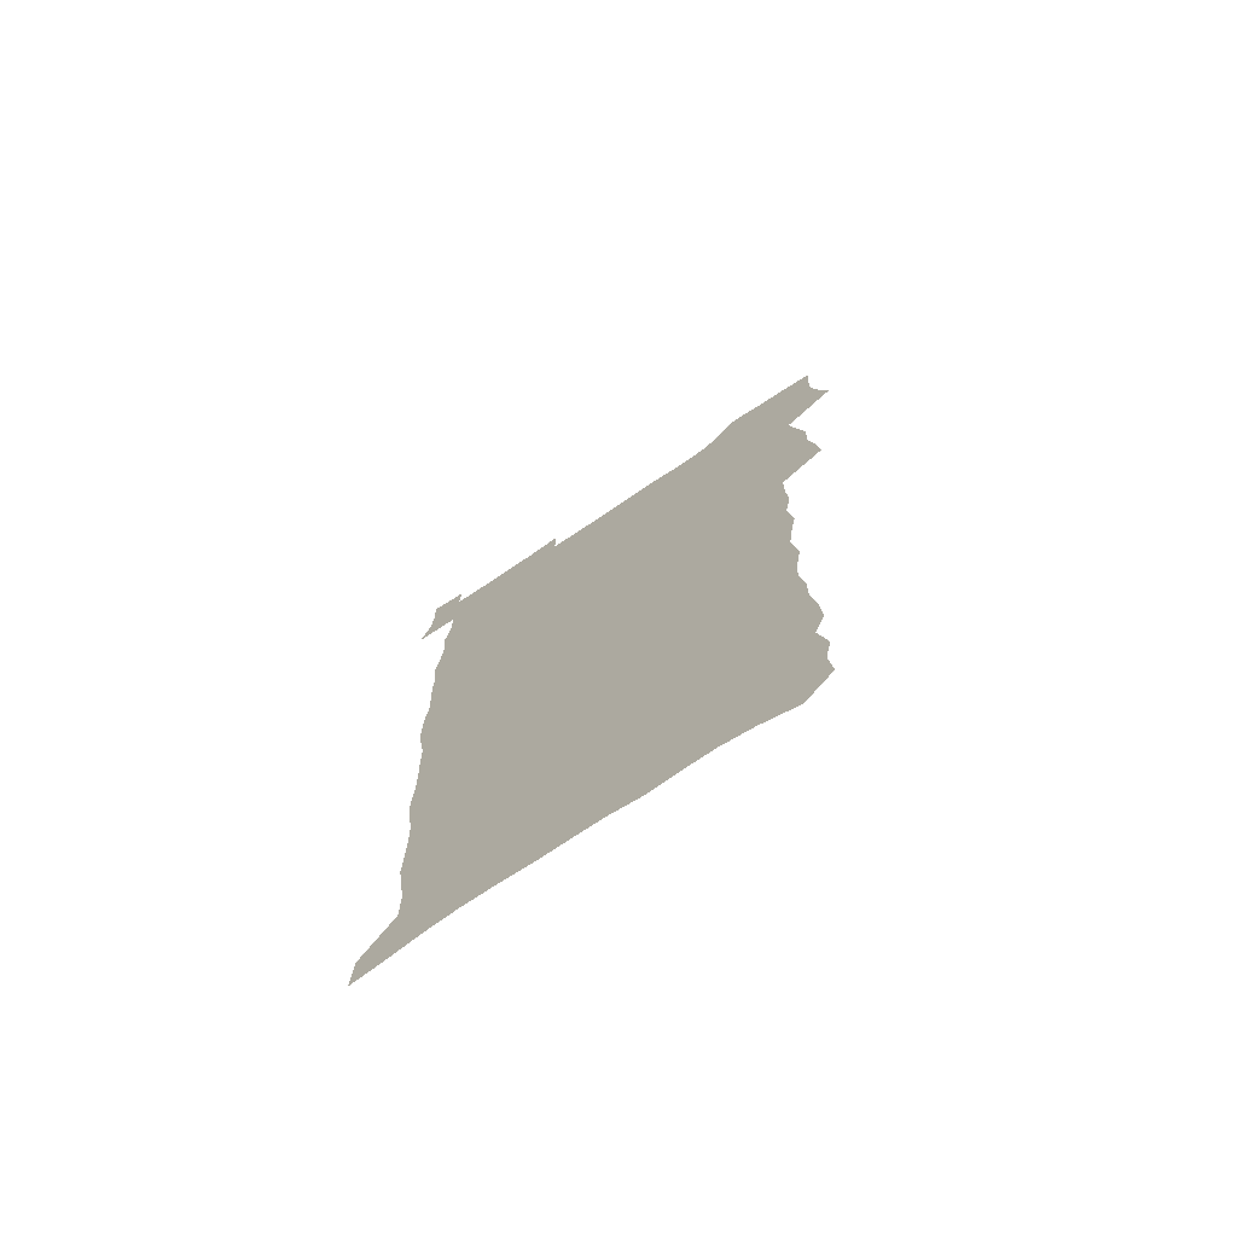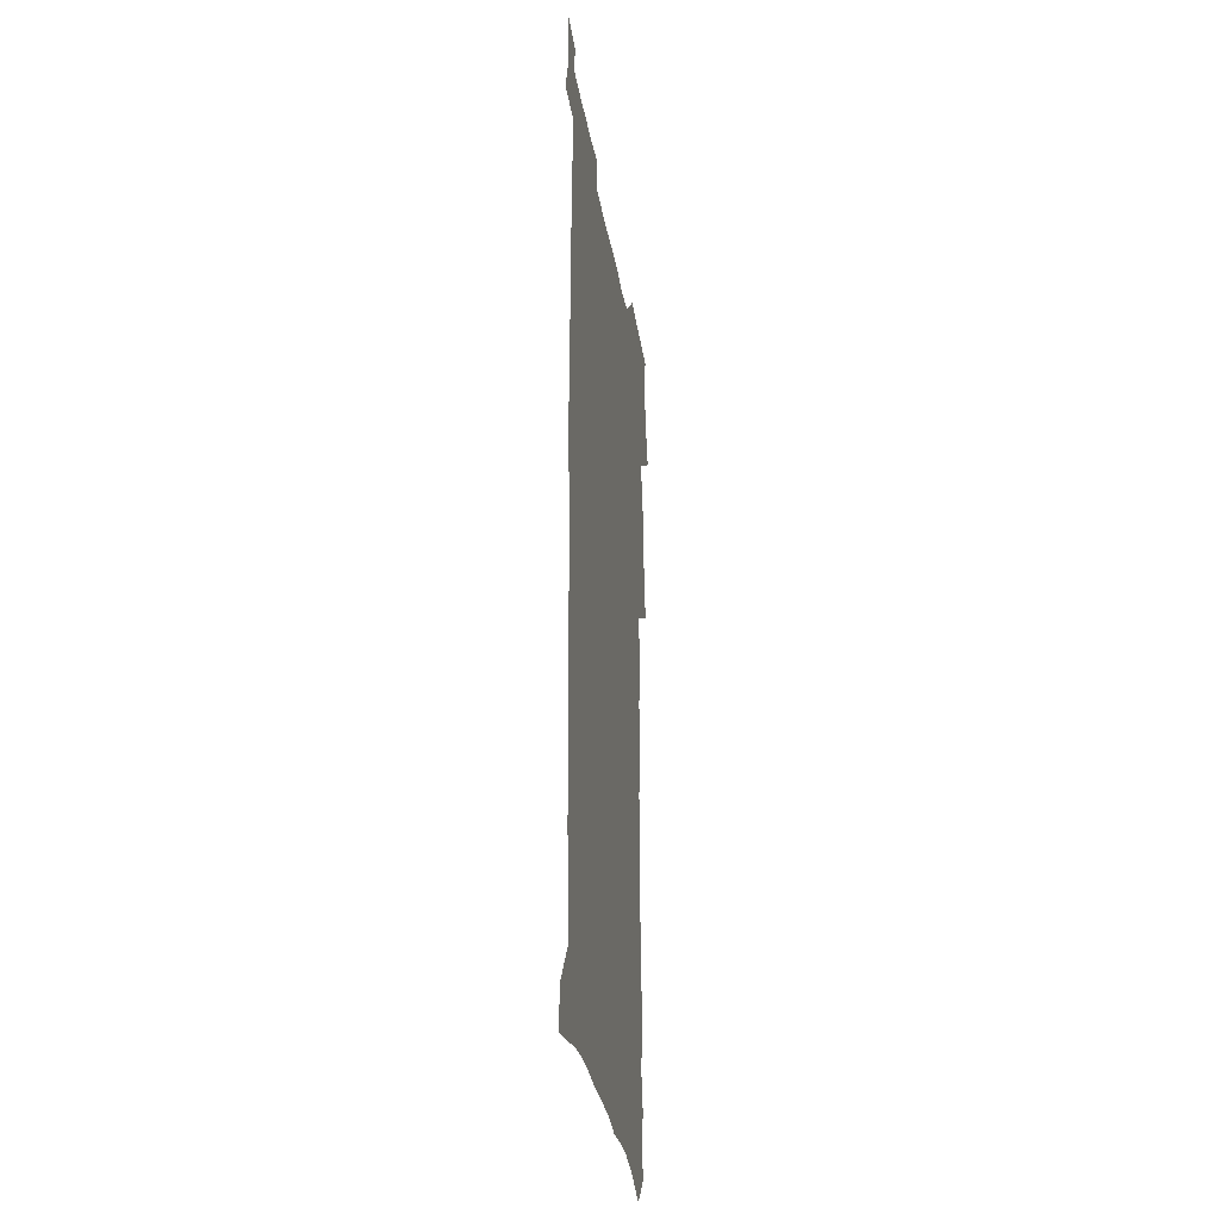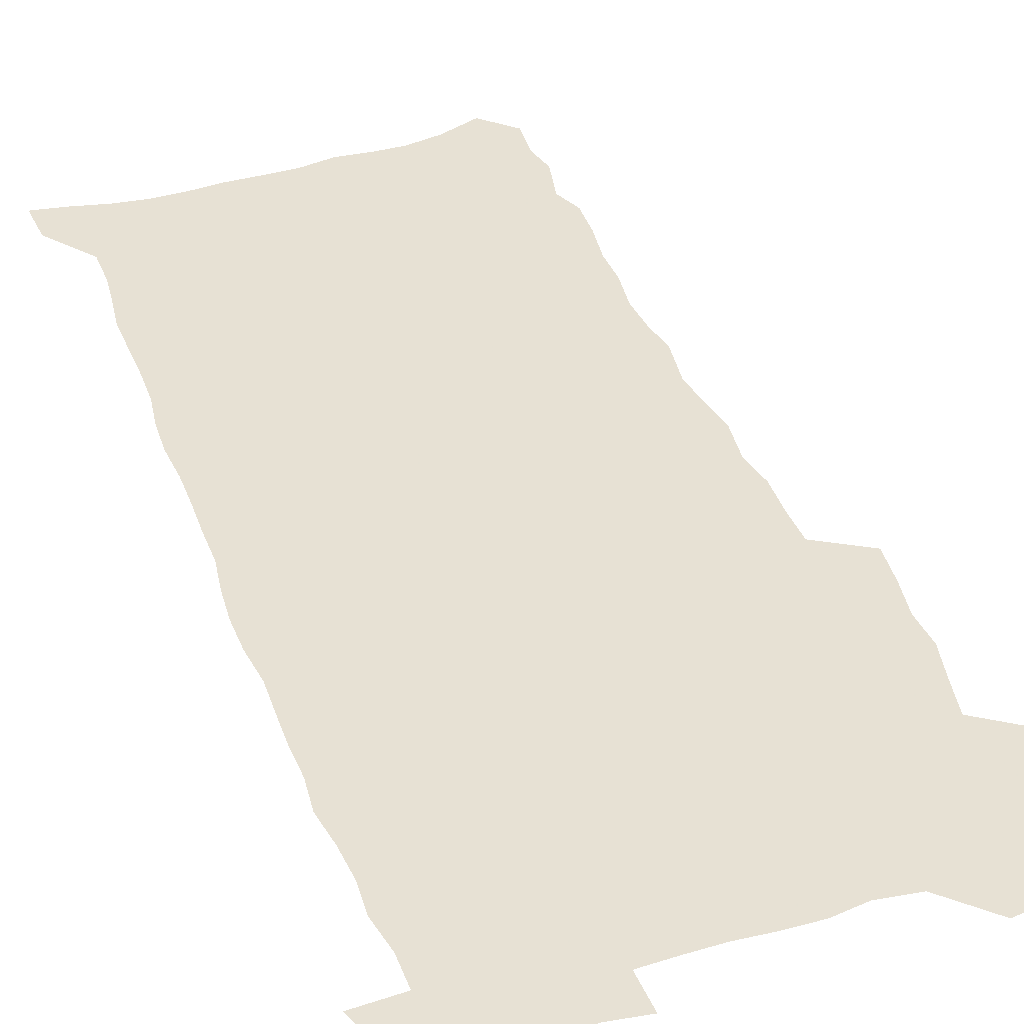
<metadata>
{"format":"obj","ext":"obj","renderer":"f3d","projection":"perspective","resolution":1024,"background":"white","views":[{"elev":-73.7,"azim":-146.2,"up":"+Y"},{"elev":-31.3,"azim":99.1,"up":"+Y"},{"elev":39.4,"azim":159.7,"up":"+Z"}]}
</metadata>
<code>
v 457.1 525.4 0
v 461.3 539.8 0
v 464.5 554.5 0
v 464.3 569.2 0
v 462.8 584.6 0
v 470.2 427.9 0
v 472 444.4 0
v 474.8 461 0
v 474 476.4 0
v 477.6 492.6 0
v 480.9 508.6 0
v 480.9 523.3 0
v 477.7 538.9 0
v 482.8 553 0
v 480.4 568.7 0
v 477.2 586.9 0
v 491.7 146.7 0
v 493.4 163.2 0
v 490.6 176.2 0
v 494.8 195 0
v 490.1 206.9 0
v 490.9 222.5 0
v 493.4 239.5 0
v 493.2 254.5 0
v 495.6 271.5 0
v 494.6 286.4 0
v 492.3 300.6 0
v 495.1 319.9 0
v 493.3 334.8 0
v 490.7 349.6 0
v 493.2 367.8 0
v 490.6 383 0
v 491.3 399.4 0
v 491.2 415.1 0
v 494 432.2 0
v 493.5 447.3 0
v 495.4 463.1 0
v 495.6 478.1 0
v 495.5 493.1 0
v 497.8 508.6 0
v 497.6 523.5 0
v 498.2 538.2 0
v 497 553.9 0
v 494.9 570.1 0
v 492.2 587.6 0
v 505.1 133.6 0
v 510.6 155 0
v 514 173.4 0
v 511.8 186.5 0
v 513.1 203 0
v 513.4 218.4 0
v 515.9 235.7 0
v 516.7 251.2 0
v 516.2 265.8 0
v 514.7 279.7 0
v 514.1 294.7 0
v 511.1 308.3 0
v 511.8 324.8 0
v 512.1 340.9 0
v 511.5 356.4 0
v 511.7 372.5 0
v 512.9 388.8 0
v 513.1 403.9 0
v 509.8 418.2 0
v 511.1 434.1 0
v 512.5 449.6 0
v 512.5 464.2 0
v 510.8 478.8 0
v 513.1 493.9 0
v 513.6 508.7 0
v 514.3 523.2 0
v 513.5 538.2 0
v 512 554 0
v 510 570.2 0
v 506.6 589.9 0
v 522.6 140.1 0
v 525.8 158.6 0
v 529.5 178.6 0
v 528.3 192.2 0
v 530.1 209.3 0
v 531.4 225.6 0
v 531.8 240.8 0
v 532.2 256 0
v 531.9 270.8 0
v 531.2 285.2 0
v 530.4 299.9 0
v 530.1 315.2 0
v 530.1 330.5 0
v 529.6 345.6 0
v 528.8 360.4 0
v 528.7 375.7 0
v 528.8 391 0
v 528.5 406.1 0
v 527.8 420.8 0
v 528 435.9 0
v 527.4 450.4 0
v 527.8 465.1 0
v 530.6 480.3 0
v 529.5 494.5 0
v 529.5 508.8 0
v 529.3 523.2 0
v 529.4 537.6 0
v 527.8 553.2 0
v 524.5 571.9 0
v 537.8 142.9 0
v 541.1 162.5 0
v 543.2 180.7 0
v 546 199.8 0
v 546.4 215 0
v 546.8 230.2 0
v 546.9 244.9 0
v 546.6 259.3 0
v 546.1 273.7 0
v 546 288.7 0
v 545.4 303.3 0
v 545.7 318.9 0
v 544.7 332.9 0
v 544.4 347.8 0
v 544 362.6 0
v 544.6 378.4 0
v 543.7 392.6 0
v 545.1 408.6 0
v 544.3 422.8 0
v 544.5 437.5 0
v 544.9 452.1 0
v 545 466.4 0
v 544.7 480.7 0
v 544.6 494.8 0
v 544.6 508.9 0
v 544.1 523.1 0
v 545.2 536.9 0
v 542.7 553.6 0
v 541.2 569.6 0
v 552 142.5 0
v 554.8 162 0
v 557.9 183.9 0
v 559.9 202.9 0
v 560.2 217.5 0
v 561 233.2 0
v 560.6 247.1 0
v 560.7 262 0
v 560.4 276.4 0
v 559.8 290.6 0
v 560 306.1 0
v 559.2 320.1 0
v 559.3 335.2 0
v 559 349.8 0
v 558.1 363.5 0
v 558.9 379.6 0
v 558.7 394.2 0
v 559.4 409.4 0
v 559.2 423.7 0
v 558.9 437.9 0
v 559.4 452.6 0
v 559.4 466.7 0
v 559.3 481 0
v 559.2 495.1 0
v 559.2 509.1 0
v 558.9 523.1 0
v 559.2 536.8 0
v 558 552.3 0
v 555.5 571.8 0
v 566.2 141.1 0
v 570.2 166.8 0
v 571.4 184 0
v 572.8 202.6 0
v 574.3 221.3 0
v 574.4 235.2 0
v 574.1 248.7 0
v 574.1 263.2 0
v 574.1 278.2 0
v 573.9 292.8 0
v 573.7 307.5 0
v 573.8 322.5 0
v 573.4 336.9 0
v 572.4 350.5 0
v 573.6 366.8 0
v 573.8 381.6 0
v 573.6 395.7 0
v 573.7 410.2 0
v 573.6 424.4 0
v 573.6 438.7 0
v 574 453.2 0
v 573.5 467.2 0
v 573.6 481.3 0
v 573.9 495.4 0
v 573.7 509.3 0
v 573.5 523.4 0
v 573.1 537.7 0
v 572.3 553.1 0
v 570.6 571.3 0
v 581.7 143.6 0
v 584.3 168.2 0
v 585.4 186 0
v 586.2 203.6 0
v 586.9 219.6 0
v 587.2 235.7 0
v 587.4 249.6 0
v 587.4 263.4 0
v 587.6 279.9 0
v 587.2 293.3 0
v 587.3 308.7 0
v 587.3 322.9 0
v 587.4 338.4 0
v 587.2 352.5 0
v 587.4 367.3 0
v 587.3 381.3 0
v 587.7 396.2 0
v 587.6 410.4 0
v 587.6 424.7 0
v 587.7 438.7 0
v 587.7 453.4 0
v 588 467.5 0
v 587.8 481.5 0
v 587.9 495.5 0
v 588 509.5 0
v 587.8 523.5 0
v 587.5 537.7 0
v 586.8 553.2 0
v 585.9 570.1 0
v 596.7 143.6 0
v 598 166.9 0
v 599.1 187.7 0
v 599.5 203.5 0
v 599.8 219 0
v 599.7 236.3 0
v 600.6 248.5 0
v 600.7 263.2 0
v 600.6 279.7 0
v 600.6 293.8 0
v 600.8 308.1 0
v 600.8 322.7 0
v 600.8 339.4 0
v 600.9 352.7 0
v 601.3 368.1 0
v 601.3 382.2 0
v 601.5 396.1 0
v 601.6 410.5 0
v 601.7 424.6 0
v 601.6 438.8 0
v 601.8 453.6 0
v 602 467.6 0
v 602 481.6 0
v 602 495.7 0
v 602 509.7 0
v 602 523.6 0
v 601.8 537.3 0
v 601.2 554.3 0
v 600.7 570.1 0
v 611.5 143.3 0
v 612 164.4 0
v 612.5 186.2 0
v 612.8 203.9 0
v 613.1 218.2 0
v 613.3 233.9 0
v 613.6 249.7 0
v 613.8 262.9 0
v 613.8 279.8 0
v 613.9 293.8 0
v 614.3 307.7 0
v 614.4 323 0
v 614.4 338.1 0
v 614.6 353.6 0
v 614.9 367.5 0
v 615.4 381.3 0
v 615.3 396.3 0
v 615.6 410.2 0
v 615.8 424.5 0
v 615.7 439.2 0
v 615.9 453.4 0
v 616 467.5 0
v 616.1 481.6 0
v 616.5 495.8 0
v 616.2 510.1 0
v 616.2 524.2 0
v 615.9 538.3 0
v 616 553.4 0
v 615.6 570.5 0
v 615.1 587.8 0
v 626.4 144.4 0
v 626.1 168.3 0
v 626.5 183.4 0
v 625.8 203.4 0
v 626.4 217.5 0
v 627.1 231.8 0
v 626.9 248 0
v 627 263.5 0
v 627.3 278 0
v 627.9 291.8 0
v 628 306.9 0
v 628.2 322 0
v 628.1 337.7 0
v 628.1 352.7 0
v 628.6 366.9 0
v 629.3 380.8 0
v 629.5 395.4 0
v 629.6 409.9 0
v 630.1 424 0
v 630.9 438 0
v 630.1 453.2 0
v 630 467.4 0
v 630.5 481.5 0
v 630.7 495.9 0
v 630.8 510.2 0
v 630.7 524.5 0
v 630.6 538.9 0
v 630.5 553.5 0
v 630.7 568.9 0
v 630.6 585.5 0
v 641.1 144.4 0
v 639.9 166.5 0
v 640.3 182.4 0
v 640.3 199 0
v 640.6 214.4 0
v 640.8 229.7 0
v 640.6 245.9 0
v 642.3 259.4 0
v 641.4 276 0
v 640.9 292.3 0
v 641.4 306.2 0
v 642.4 320.2 0
v 642.5 335.4 0
v 644.2 349.2 0
v 643.1 365.2 0
v 644.2 379.2 0
v 645.4 393.3 0
v 644.6 408.7 0
v 644.7 423.3 0
v 645 437.8 0
v 644.5 452.7 0
v 646.1 466.8 0
v 645.2 481.5 0
v 645.7 495.8 0
v 645.7 510.3 0
v 645.7 524.8 0
v 645.4 539.3 0
v 645.4 554.1 0
v 645.4 568.9 0
v 645.5 585.5 0
v 655.8 142.5 0
v 653.4 165.6 0
v 654.6 179.6 0
v 655.3 194.7 0
v 655 211.2 0
v 654.9 227.1 0
v 655.6 241.9 0
v 656.4 256.8 0
v 656.2 272.6 0
v 657.2 287.3 0
v 657.8 302 0
v 656.7 318.1 0
v 658.8 331.7 0
v 659.7 346.3 0
v 658 363 0
v 659.7 377 0
v 660.7 391.6 0
v 659.9 407.2 0
v 660 421.9 0
v 661.1 436.4 0
v 660.8 451.3 0
v 662.3 465.9 0
v 661.2 481 0
v 661.1 495.6 0
v 661.2 510.2 0
v 662.2 525.1 0
v 661.2 540 0
v 660.8 554.9 0
v 660.2 569.4 0
v 660.3 584.9 0
v 671.3 138.9 0
v 669.4 159.3 0
v 669.7 175.1 0
v 669.8 191.3 0
v 671.4 205.4 0
v 673.5 219.6 0
v 673.2 235.4 0
v 673 251.2 0
v 673.5 266.5 0
v 675.7 280.6 0
v 676.6 295.6 0
v 675.7 311.9 0
v 675.8 327.3 0
v 676.4 342.5 0
v 676.5 358.2 0
v 678.9 372.7 0
v 680.2 387.5 0
v 680.2 403.1 0
v 678.5 419.3 0
v 679.2 434.3 0
v 679.7 449.5 0
v 679.4 464.7 0
v 681.1 479.6 0
v 678.9 495.2 0
v 677.9 510.1 0
v 679 525.1 0
v 676.4 541 0
v 676.5 556.1 0
v 675.5 570.5 0
v 675.2 585.4 0
v 674.8 600.1 0
v 686.1 136.3 0
v 685.2 154.2 0
v 696.8 556.9 0
v 691.7 572.4 0
v 690.5 586.8 0
v 691.3 602.8 0
f 11 12 1
f 1 12 2
f 12 13 2
f 2 13 3
f 13 14 3
f 3 14 4
f 14 15 4
f 4 15 5
f 15 16 5
f 34 35 6
f 6 35 7
f 35 36 7
f 7 36 8
f 36 37 8
f 8 37 9
f 37 38 9
f 9 38 10
f 38 39 10
f 10 39 11
f 39 40 11
f 11 40 12
f 40 41 12
f 12 41 13
f 41 42 13
f 13 42 14
f 42 43 14
f 14 43 15
f 43 44 15
f 15 44 16
f 44 45 16
f 46 47 17
f 17 47 18
f 47 48 18
f 18 48 19
f 48 49 19
f 19 49 20
f 49 50 20
f 20 50 21
f 50 51 21
f 21 51 22
f 51 52 22
f 22 52 23
f 52 53 23
f 23 53 24
f 53 54 24
f 24 54 25
f 54 55 25
f 25 55 26
f 55 56 26
f 26 56 27
f 56 57 27
f 27 57 28
f 57 58 28
f 28 58 29
f 58 59 29
f 29 59 30
f 59 60 30
f 30 60 31
f 60 61 31
f 31 61 32
f 61 62 32
f 32 62 33
f 62 63 33
f 33 63 34
f 63 64 34
f 34 64 35
f 64 65 35
f 35 65 36
f 65 66 36
f 36 66 37
f 66 67 37
f 37 67 38
f 67 68 38
f 38 68 39
f 68 69 39
f 39 69 40
f 69 70 40
f 40 70 41
f 70 71 41
f 41 71 42
f 71 72 42
f 42 72 43
f 72 73 43
f 43 73 44
f 73 74 44
f 44 74 45
f 74 75 45
f 46 76 47
f 76 77 47
f 47 77 48
f 77 78 48
f 48 78 49
f 78 79 49
f 49 79 50
f 79 80 50
f 50 80 51
f 80 81 51
f 51 81 52
f 81 82 52
f 52 82 53
f 82 83 53
f 53 83 54
f 83 84 54
f 54 84 55
f 84 85 55
f 55 85 56
f 85 86 56
f 56 86 57
f 86 87 57
f 57 87 58
f 87 88 58
f 58 88 59
f 88 89 59
f 59 89 60
f 89 90 60
f 60 90 61
f 90 91 61
f 61 91 62
f 91 92 62
f 62 92 63
f 92 93 63
f 63 93 64
f 93 94 64
f 64 94 65
f 94 95 65
f 65 95 66
f 95 96 66
f 66 96 67
f 96 97 67
f 67 97 68
f 97 98 68
f 68 98 69
f 98 99 69
f 69 99 70
f 99 100 70
f 70 100 71
f 100 101 71
f 71 101 72
f 101 102 72
f 72 102 73
f 102 103 73
f 73 103 74
f 103 104 74
f 74 104 75
f 76 105 77
f 105 106 77
f 77 106 78
f 106 107 78
f 78 107 79
f 107 108 79
f 79 108 80
f 108 109 80
f 80 109 81
f 109 110 81
f 81 110 82
f 110 111 82
f 82 111 83
f 111 112 83
f 83 112 84
f 112 113 84
f 84 113 85
f 113 114 85
f 85 114 86
f 114 115 86
f 86 115 87
f 115 116 87
f 87 116 88
f 116 117 88
f 88 117 89
f 117 118 89
f 89 118 90
f 118 119 90
f 90 119 91
f 119 120 91
f 91 120 92
f 120 121 92
f 92 121 93
f 121 122 93
f 93 122 94
f 122 123 94
f 94 123 95
f 123 124 95
f 95 124 96
f 124 125 96
f 96 125 97
f 125 126 97
f 97 126 98
f 126 127 98
f 98 127 99
f 127 128 99
f 99 128 100
f 128 129 100
f 100 129 101
f 129 130 101
f 101 130 102
f 130 131 102
f 102 131 103
f 131 132 103
f 103 132 104
f 132 133 104
f 105 134 106
f 134 135 106
f 106 135 107
f 135 136 107
f 107 136 108
f 136 137 108
f 108 137 109
f 137 138 109
f 109 138 110
f 138 139 110
f 110 139 111
f 139 140 111
f 111 140 112
f 140 141 112
f 112 141 113
f 141 142 113
f 113 142 114
f 142 143 114
f 114 143 115
f 143 144 115
f 115 144 116
f 144 145 116
f 116 145 117
f 145 146 117
f 117 146 118
f 146 147 118
f 118 147 119
f 147 148 119
f 119 148 120
f 148 149 120
f 120 149 121
f 149 150 121
f 121 150 122
f 150 151 122
f 122 151 123
f 151 152 123
f 123 152 124
f 152 153 124
f 124 153 125
f 153 154 125
f 125 154 126
f 154 155 126
f 126 155 127
f 155 156 127
f 127 156 128
f 156 157 128
f 128 157 129
f 157 158 129
f 129 158 130
f 158 159 130
f 130 159 131
f 159 160 131
f 131 160 132
f 160 161 132
f 132 161 133
f 161 162 133
f 134 163 135
f 163 164 135
f 135 164 136
f 164 165 136
f 136 165 137
f 165 166 137
f 137 166 138
f 166 167 138
f 138 167 139
f 167 168 139
f 139 168 140
f 168 169 140
f 140 169 141
f 169 170 141
f 141 170 142
f 170 171 142
f 142 171 143
f 171 172 143
f 143 172 144
f 172 173 144
f 144 173 145
f 173 174 145
f 145 174 146
f 174 175 146
f 146 175 147
f 175 176 147
f 147 176 148
f 176 177 148
f 148 177 149
f 177 178 149
f 149 178 150
f 178 179 150
f 150 179 151
f 179 180 151
f 151 180 152
f 180 181 152
f 152 181 153
f 181 182 153
f 153 182 154
f 182 183 154
f 154 183 155
f 183 184 155
f 155 184 156
f 184 185 156
f 156 185 157
f 185 186 157
f 157 186 158
f 186 187 158
f 158 187 159
f 187 188 159
f 159 188 160
f 188 189 160
f 160 189 161
f 189 190 161
f 161 190 162
f 190 191 162
f 163 192 164
f 192 193 164
f 164 193 165
f 193 194 165
f 165 194 166
f 194 195 166
f 166 195 167
f 195 196 167
f 167 196 168
f 196 197 168
f 168 197 169
f 197 198 169
f 169 198 170
f 198 199 170
f 170 199 171
f 199 200 171
f 171 200 172
f 200 201 172
f 172 201 173
f 201 202 173
f 173 202 174
f 202 203 174
f 174 203 175
f 203 204 175
f 175 204 176
f 204 205 176
f 176 205 177
f 205 206 177
f 177 206 178
f 206 207 178
f 178 207 179
f 207 208 179
f 179 208 180
f 208 209 180
f 180 209 181
f 209 210 181
f 181 210 182
f 210 211 182
f 182 211 183
f 211 212 183
f 183 212 184
f 212 213 184
f 184 213 185
f 213 214 185
f 185 214 186
f 214 215 186
f 186 215 187
f 215 216 187
f 187 216 188
f 216 217 188
f 188 217 189
f 217 218 189
f 189 218 190
f 218 219 190
f 190 219 191
f 219 220 191
f 192 221 193
f 221 222 193
f 193 222 194
f 222 223 194
f 194 223 195
f 223 224 195
f 195 224 196
f 224 225 196
f 196 225 197
f 225 226 197
f 197 226 198
f 226 227 198
f 198 227 199
f 227 228 199
f 199 228 200
f 228 229 200
f 200 229 201
f 229 230 201
f 201 230 202
f 230 231 202
f 202 231 203
f 231 232 203
f 203 232 204
f 232 233 204
f 204 233 205
f 233 234 205
f 205 234 206
f 234 235 206
f 206 235 207
f 235 236 207
f 207 236 208
f 236 237 208
f 208 237 209
f 237 238 209
f 209 238 210
f 238 239 210
f 210 239 211
f 239 240 211
f 211 240 212
f 240 241 212
f 212 241 213
f 241 242 213
f 213 242 214
f 242 243 214
f 214 243 215
f 243 244 215
f 215 244 216
f 244 245 216
f 216 245 217
f 245 246 217
f 217 246 218
f 246 247 218
f 218 247 219
f 247 248 219
f 219 248 220
f 248 249 220
f 221 250 222
f 250 251 222
f 222 251 223
f 251 252 223
f 223 252 224
f 252 253 224
f 224 253 225
f 253 254 225
f 225 254 226
f 254 255 226
f 226 255 227
f 255 256 227
f 227 256 228
f 256 257 228
f 228 257 229
f 257 258 229
f 229 258 230
f 258 259 230
f 230 259 231
f 259 260 231
f 231 260 232
f 260 261 232
f 232 261 233
f 261 262 233
f 233 262 234
f 262 263 234
f 234 263 235
f 263 264 235
f 235 264 236
f 264 265 236
f 236 265 237
f 265 266 237
f 237 266 238
f 266 267 238
f 238 267 239
f 267 268 239
f 239 268 240
f 268 269 240
f 240 269 241
f 269 270 241
f 241 270 242
f 270 271 242
f 242 271 243
f 271 272 243
f 243 272 244
f 272 273 244
f 244 273 245
f 273 274 245
f 245 274 246
f 274 275 246
f 246 275 247
f 275 276 247
f 247 276 248
f 276 277 248
f 248 277 249
f 277 278 249
f 250 280 251
f 280 281 251
f 251 281 252
f 281 282 252
f 252 282 253
f 282 283 253
f 253 283 254
f 283 284 254
f 254 284 255
f 284 285 255
f 255 285 256
f 285 286 256
f 256 286 257
f 286 287 257
f 257 287 258
f 287 288 258
f 258 288 259
f 288 289 259
f 259 289 260
f 289 290 260
f 260 290 261
f 290 291 261
f 261 291 262
f 291 292 262
f 262 292 263
f 292 293 263
f 263 293 264
f 293 294 264
f 264 294 265
f 294 295 265
f 265 295 266
f 295 296 266
f 266 296 267
f 296 297 267
f 267 297 268
f 297 298 268
f 268 298 269
f 298 299 269
f 269 299 270
f 299 300 270
f 270 300 271
f 300 301 271
f 271 301 272
f 301 302 272
f 272 302 273
f 302 303 273
f 273 303 274
f 303 304 274
f 274 304 275
f 304 305 275
f 275 305 276
f 305 306 276
f 276 306 277
f 306 307 277
f 277 307 278
f 307 308 278
f 278 308 279
f 308 309 279
f 280 310 281
f 310 311 281
f 281 311 282
f 311 312 282
f 282 312 283
f 312 313 283
f 283 313 284
f 313 314 284
f 284 314 285
f 314 315 285
f 285 315 286
f 315 316 286
f 286 316 287
f 316 317 287
f 287 317 288
f 317 318 288
f 288 318 289
f 318 319 289
f 289 319 290
f 319 320 290
f 290 320 291
f 320 321 291
f 291 321 292
f 321 322 292
f 292 322 293
f 322 323 293
f 293 323 294
f 323 324 294
f 294 324 295
f 324 325 295
f 295 325 296
f 325 326 296
f 296 326 297
f 326 327 297
f 297 327 298
f 327 328 298
f 298 328 299
f 328 329 299
f 299 329 300
f 329 330 300
f 300 330 301
f 330 331 301
f 301 331 302
f 331 332 302
f 302 332 303
f 332 333 303
f 303 333 304
f 333 334 304
f 304 334 305
f 334 335 305
f 305 335 306
f 335 336 306
f 306 336 307
f 336 337 307
f 307 337 308
f 337 338 308
f 308 338 309
f 338 339 309
f 310 340 311
f 340 341 311
f 311 341 312
f 341 342 312
f 312 342 313
f 342 343 313
f 313 343 314
f 343 344 314
f 314 344 315
f 344 345 315
f 315 345 316
f 345 346 316
f 316 346 317
f 346 347 317
f 317 347 318
f 347 348 318
f 318 348 319
f 348 349 319
f 319 349 320
f 349 350 320
f 320 350 321
f 350 351 321
f 321 351 322
f 351 352 322
f 322 352 323
f 352 353 323
f 323 353 324
f 353 354 324
f 324 354 325
f 354 355 325
f 325 355 326
f 355 356 326
f 326 356 327
f 356 357 327
f 327 357 328
f 357 358 328
f 328 358 329
f 358 359 329
f 329 359 330
f 359 360 330
f 330 360 331
f 360 361 331
f 331 361 332
f 361 362 332
f 332 362 333
f 362 363 333
f 333 363 334
f 363 364 334
f 334 364 335
f 364 365 335
f 335 365 336
f 365 366 336
f 336 366 337
f 366 367 337
f 337 367 338
f 367 368 338
f 338 368 339
f 368 369 339
f 340 370 341
f 370 371 341
f 341 371 342
f 371 372 342
f 342 372 343
f 372 373 343
f 343 373 344
f 373 374 344
f 344 374 345
f 374 375 345
f 345 375 346
f 375 376 346
f 346 376 347
f 376 377 347
f 347 377 348
f 377 378 348
f 348 378 349
f 378 379 349
f 349 379 350
f 379 380 350
f 350 380 351
f 380 381 351
f 351 381 352
f 381 382 352
f 352 382 353
f 382 383 353
f 353 383 354
f 383 384 354
f 354 384 355
f 384 385 355
f 355 385 356
f 385 386 356
f 356 386 357
f 386 387 357
f 357 387 358
f 387 388 358
f 358 388 359
f 388 389 359
f 359 389 360
f 389 390 360
f 360 390 361
f 390 391 361
f 361 391 362
f 391 392 362
f 362 392 363
f 392 393 363
f 363 393 364
f 393 394 364
f 364 394 365
f 394 395 365
f 365 395 366
f 395 396 366
f 366 396 367
f 396 397 367
f 367 397 368
f 397 398 368
f 368 398 369
f 398 399 369
f 370 401 371
f 401 402 371
f 371 402 372
f 397 403 398
f 403 404 398
f 398 404 399
f 404 405 399
f 399 405 400
f 405 406 400

</code>
